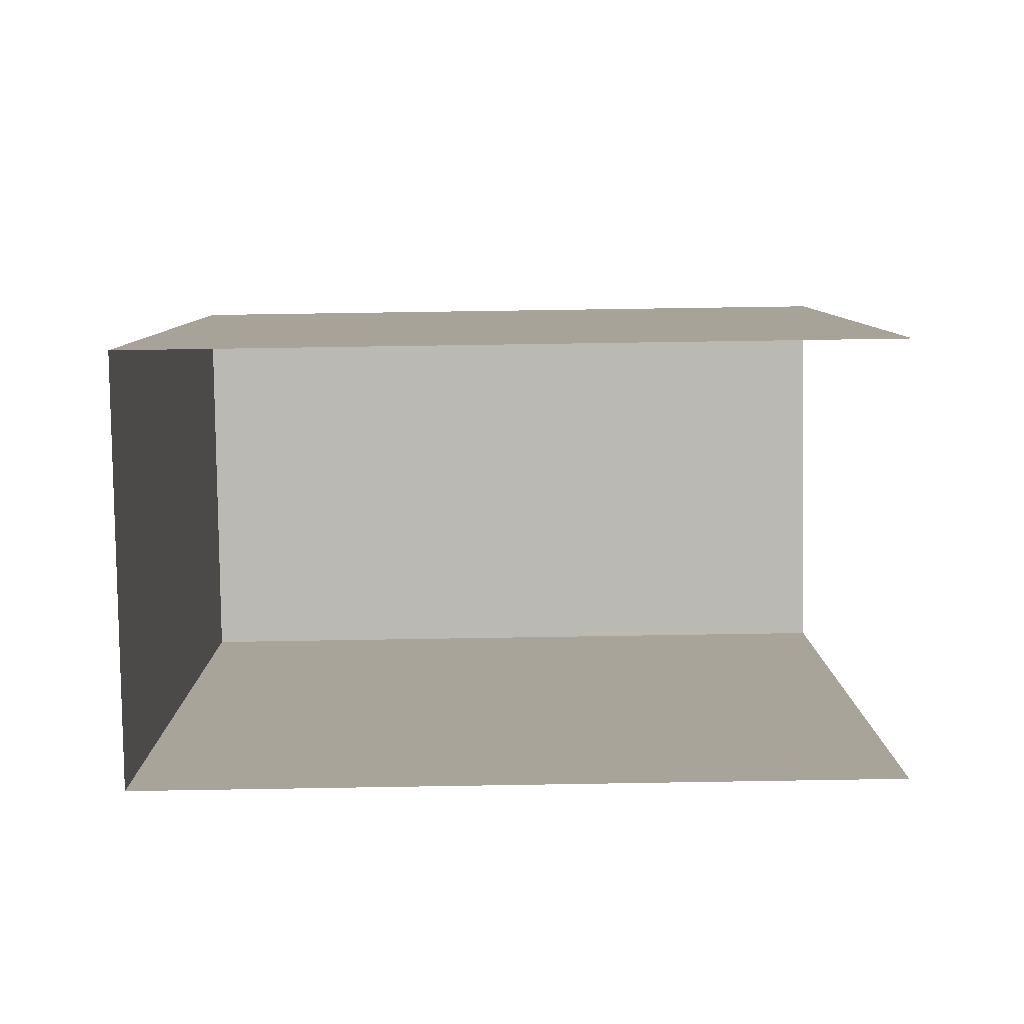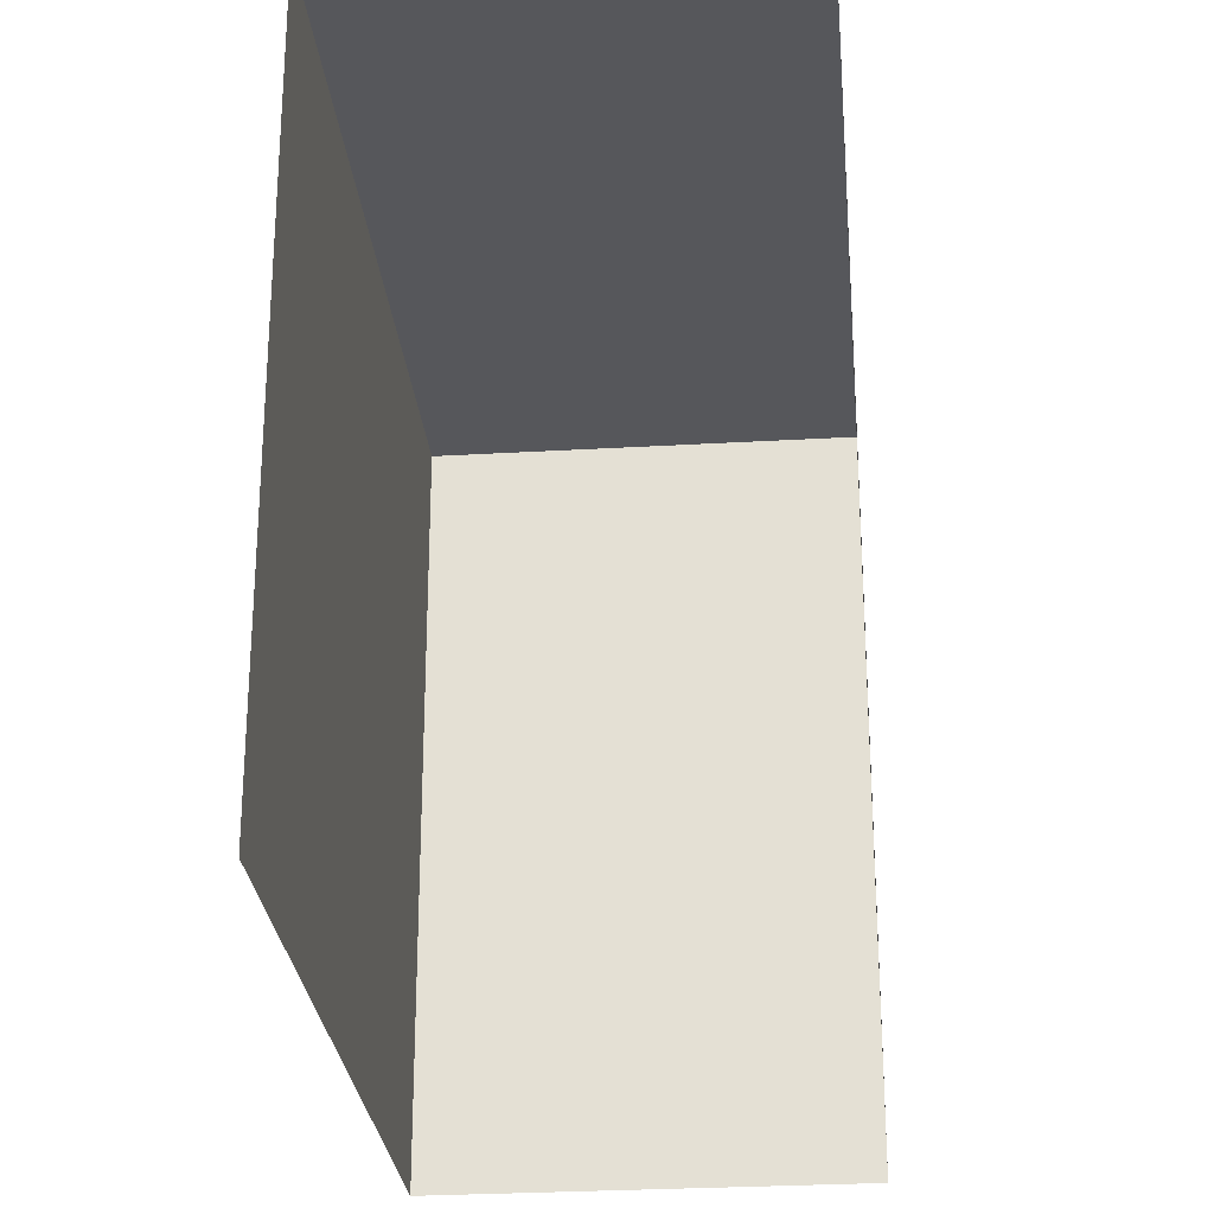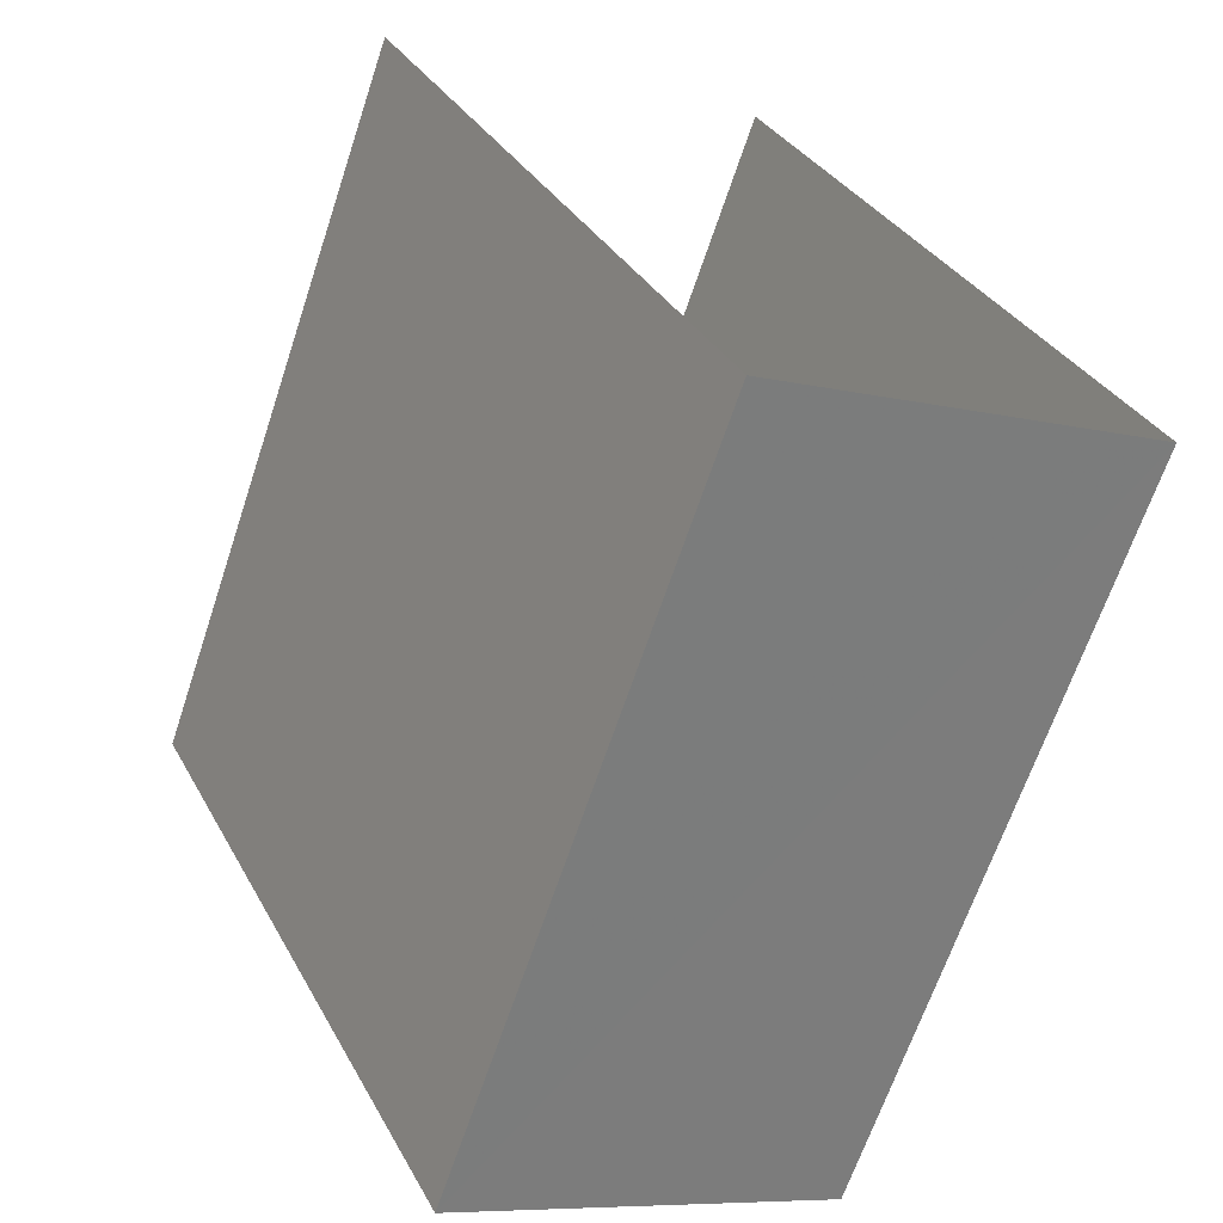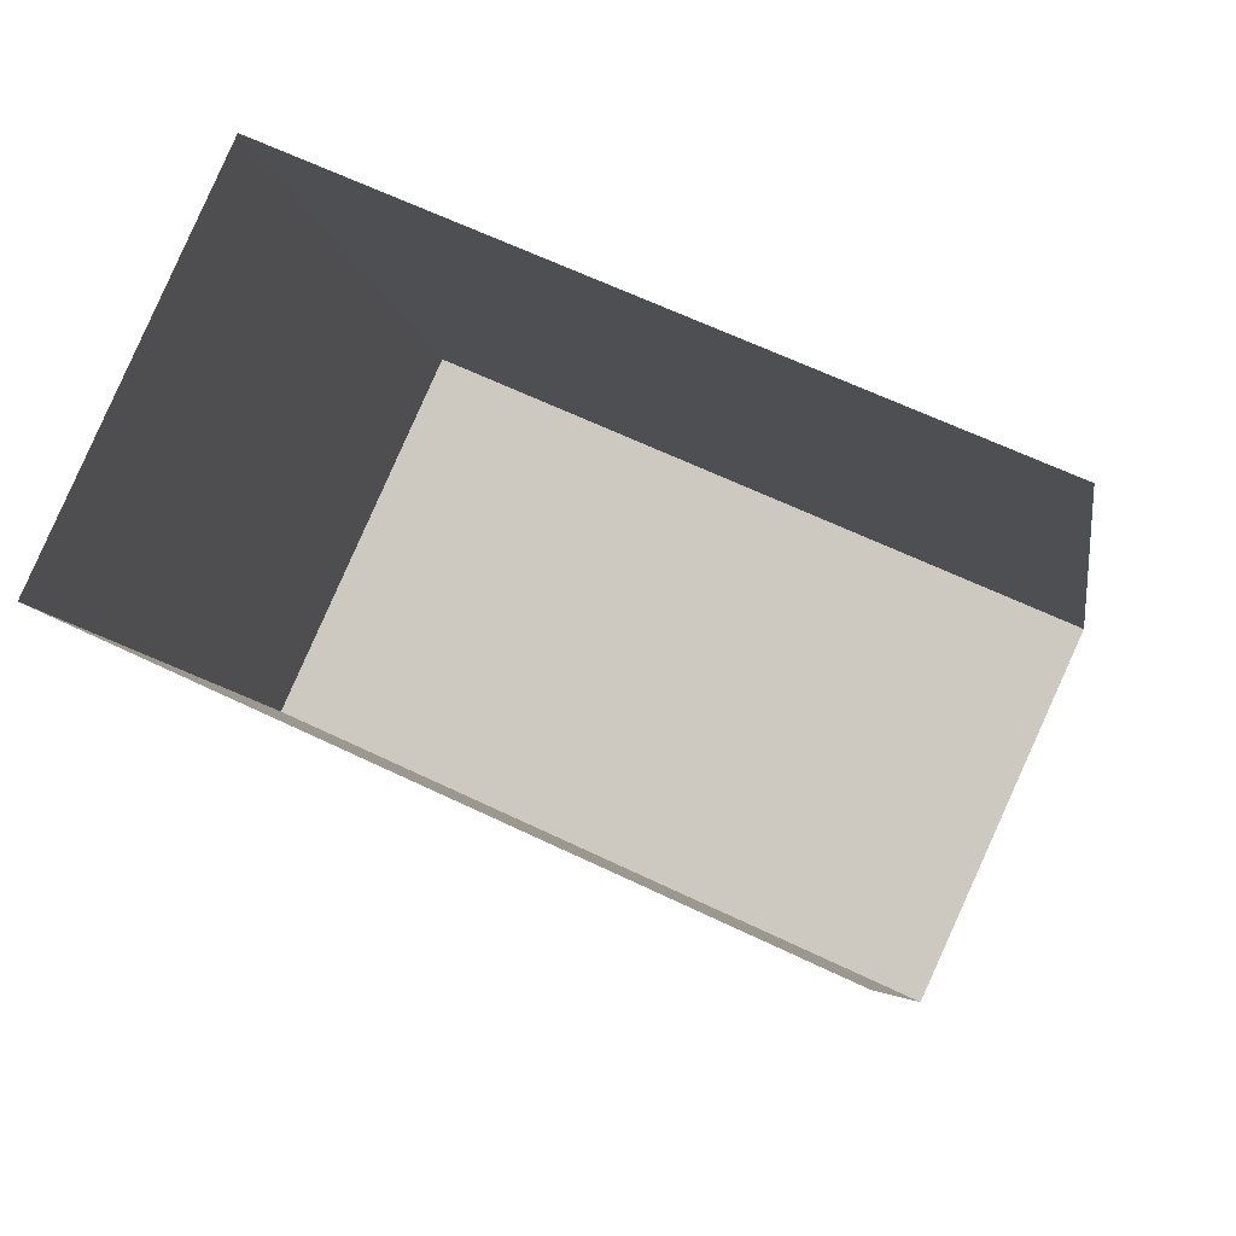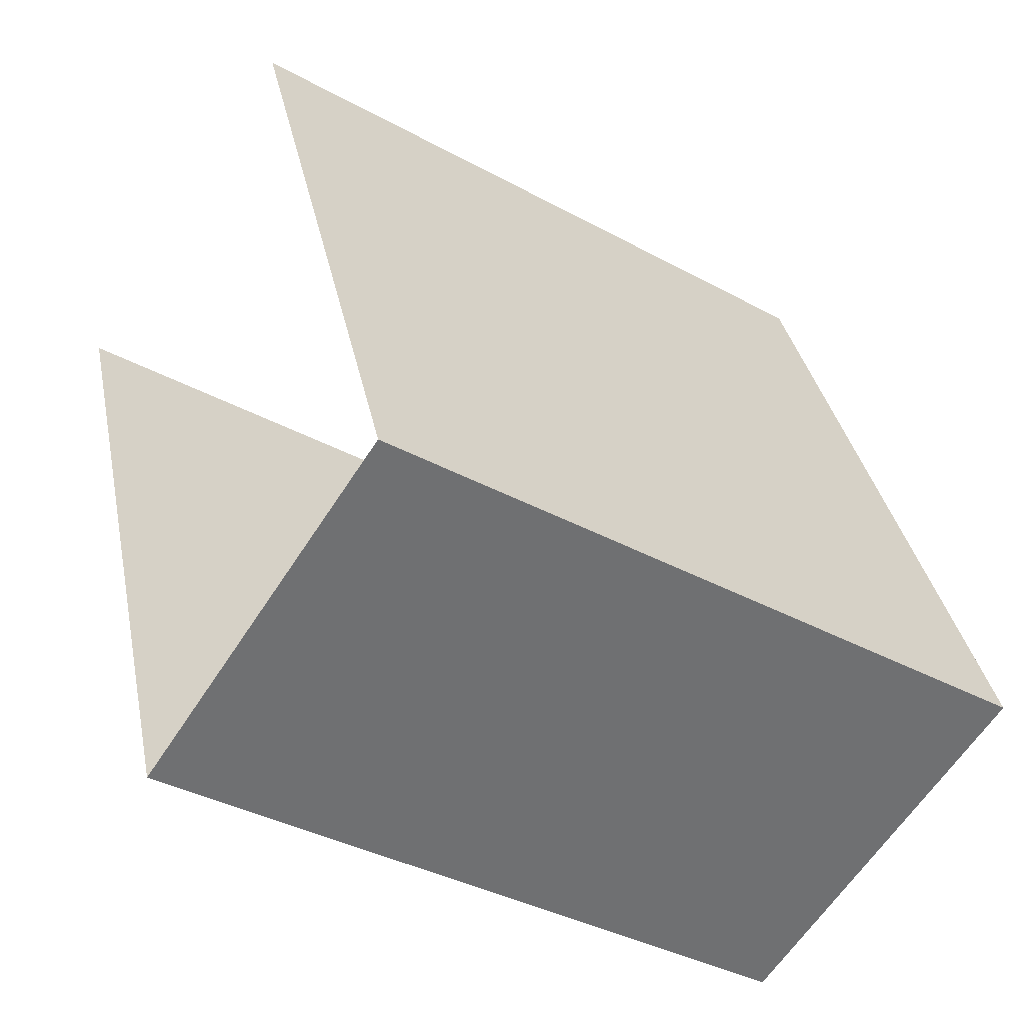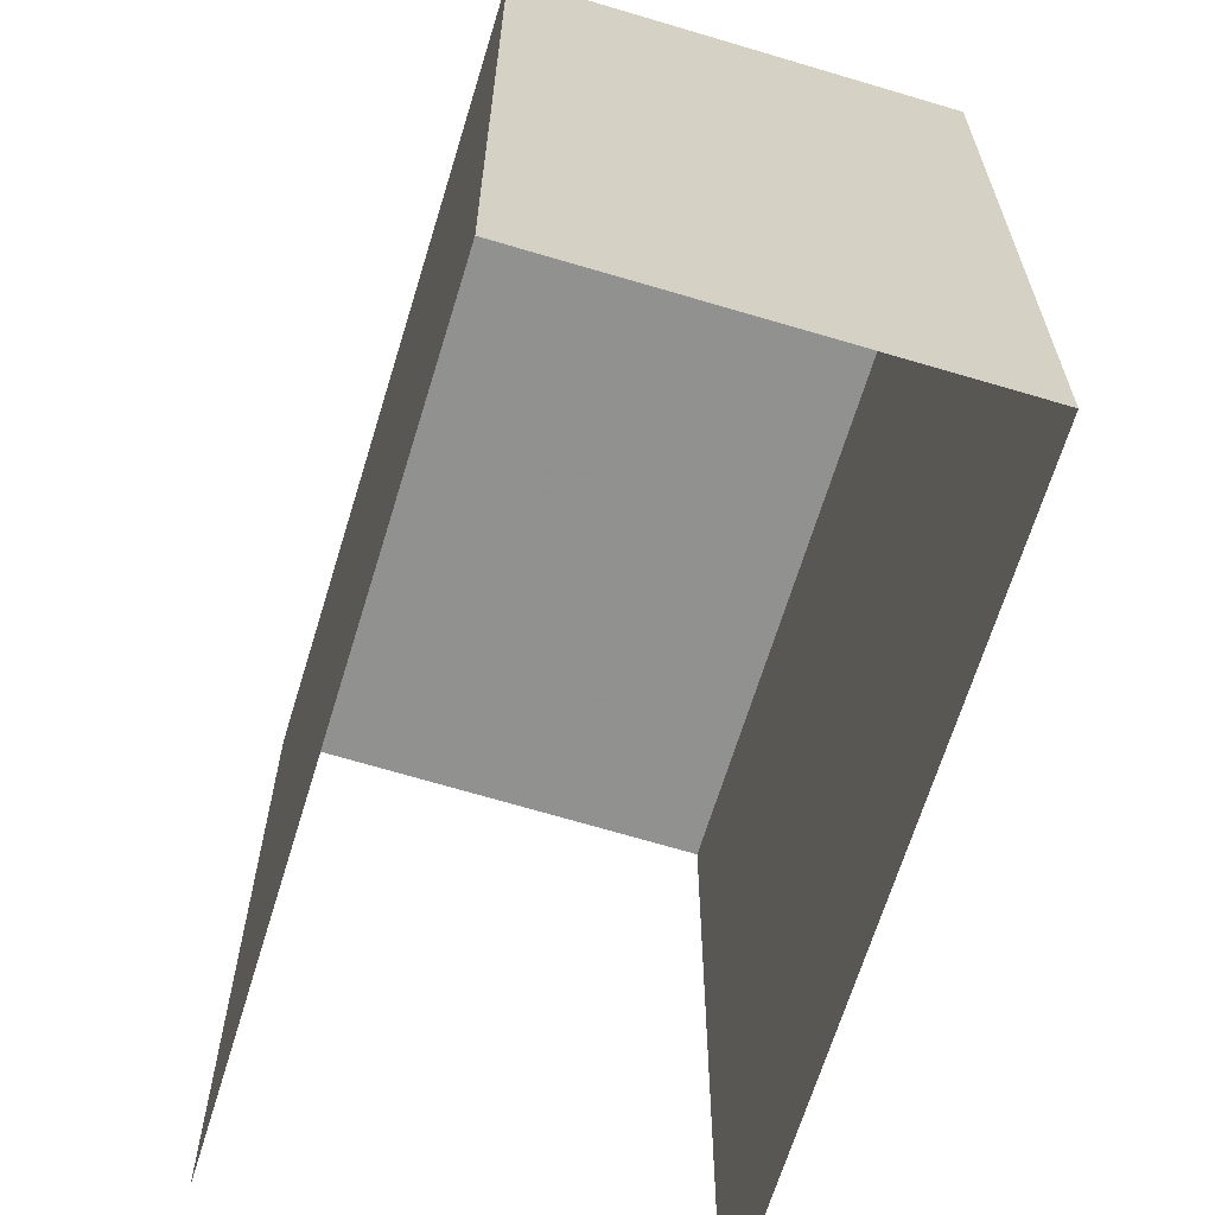
<metadata>
{"format":"obj","ext":"obj","renderer":"f3d","projection":"perspective","resolution":1024,"background":"white","views":[{"elev":76.9,"azim":89.1,"up":"+Y"},{"elev":-27.0,"azim":164.8,"up":"+Z"},{"elev":32.6,"azim":-24.5,"up":"+Y"},{"elev":63.1,"azim":116.0,"up":"+Y"},{"elev":-37.4,"azim":-125.1,"up":"+Y"},{"elev":-65.8,"azim":-37.3,"up":"+Z"}]}
</metadata>
<code>
v -2.242e+05 -1.278e+05 15.02
v -2.242e+05 -1.278e+05 15.02
v -2.242e+05 -1.278e+05 15.02
v -2.242e+05 -1.278e+05 15.02
v -2.242e+05 -1.278e+05 20.45
v -2.242e+05 -1.278e+05 20.45
v -2.242e+05 -1.278e+05 20.45
v -2.242e+05 -1.278e+05 20.45
f 1 2 3
f 1 4 2
f 6 1 3
f 7 6 3
f 5 6 7
f 5 8 6
f 8 2 4
f 8 5 2
f 8 4 1
f 6 8 1
f 5 3 2
f 5 7 3

</code>
